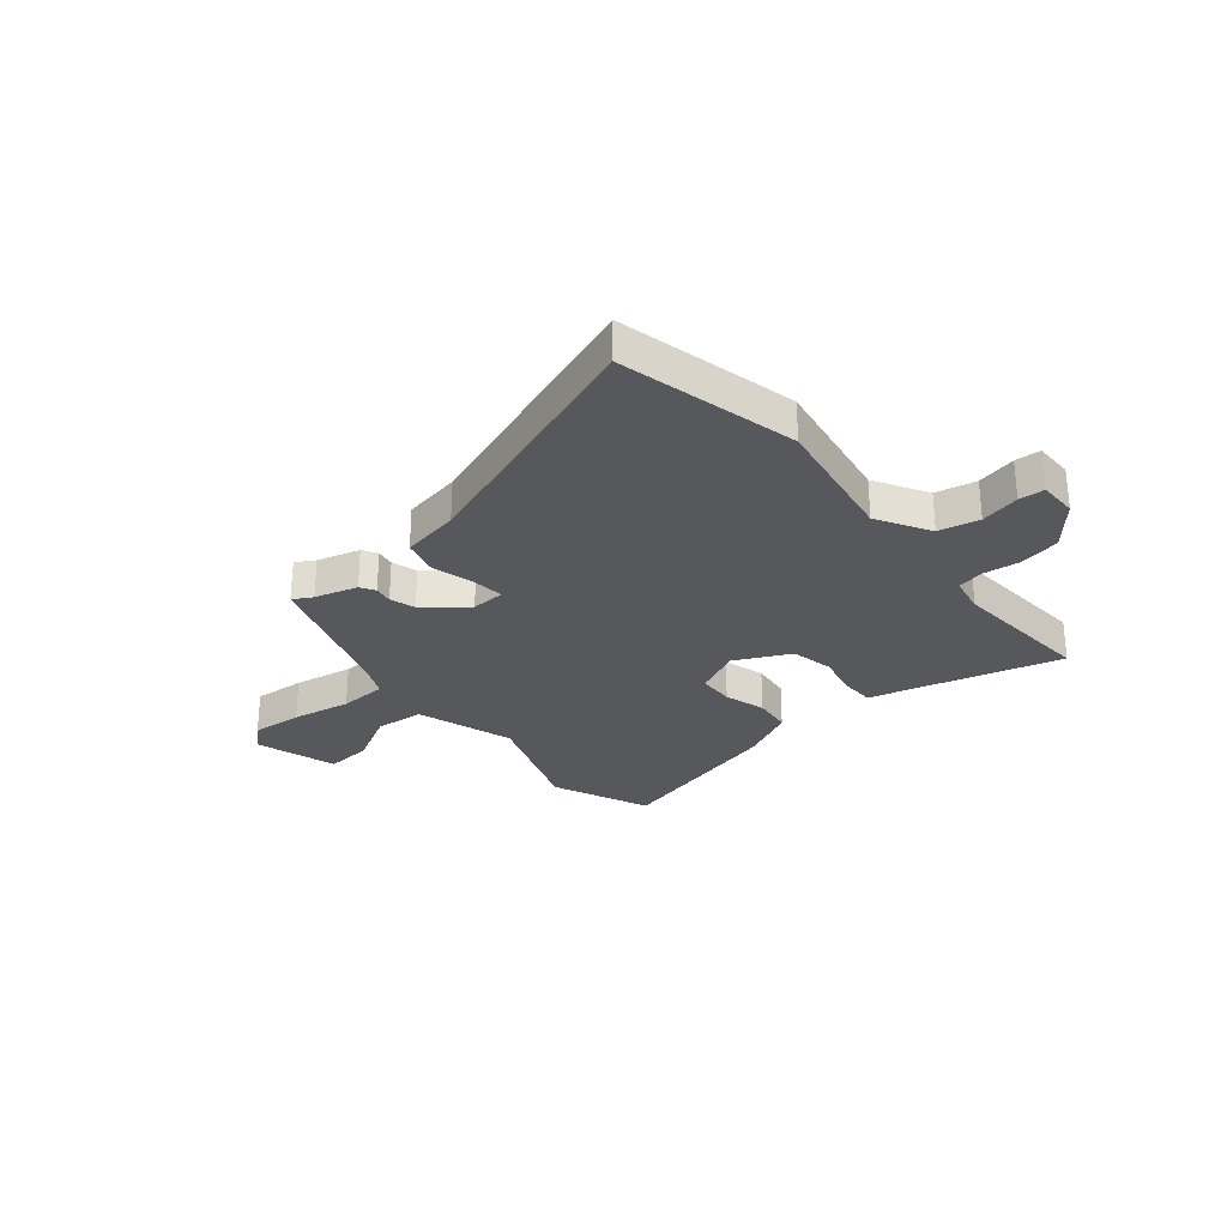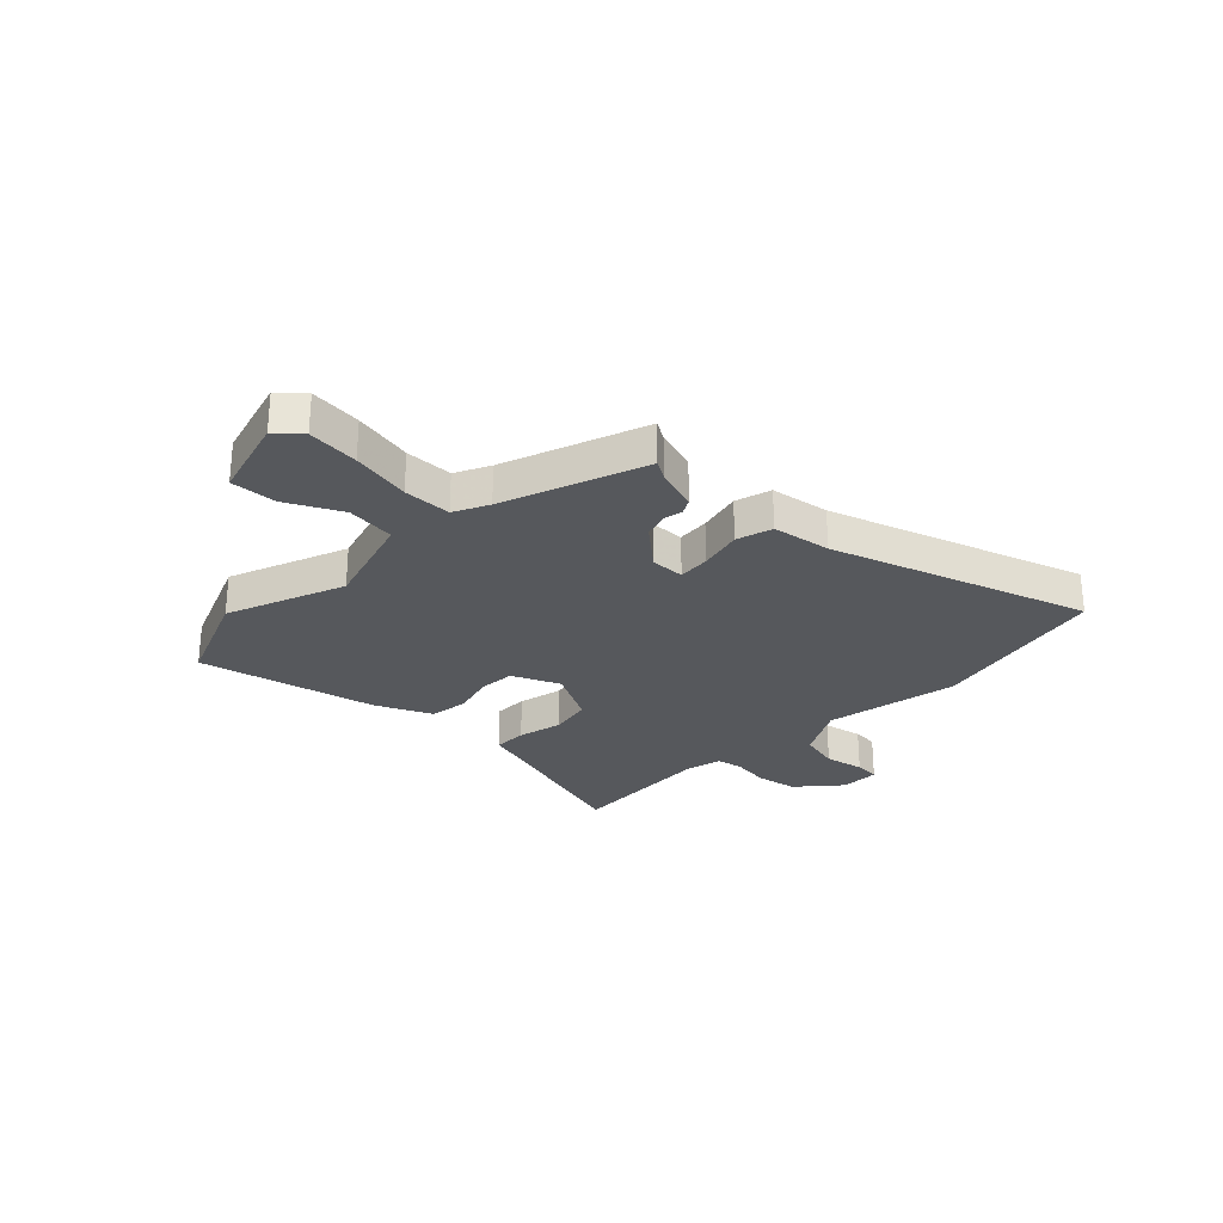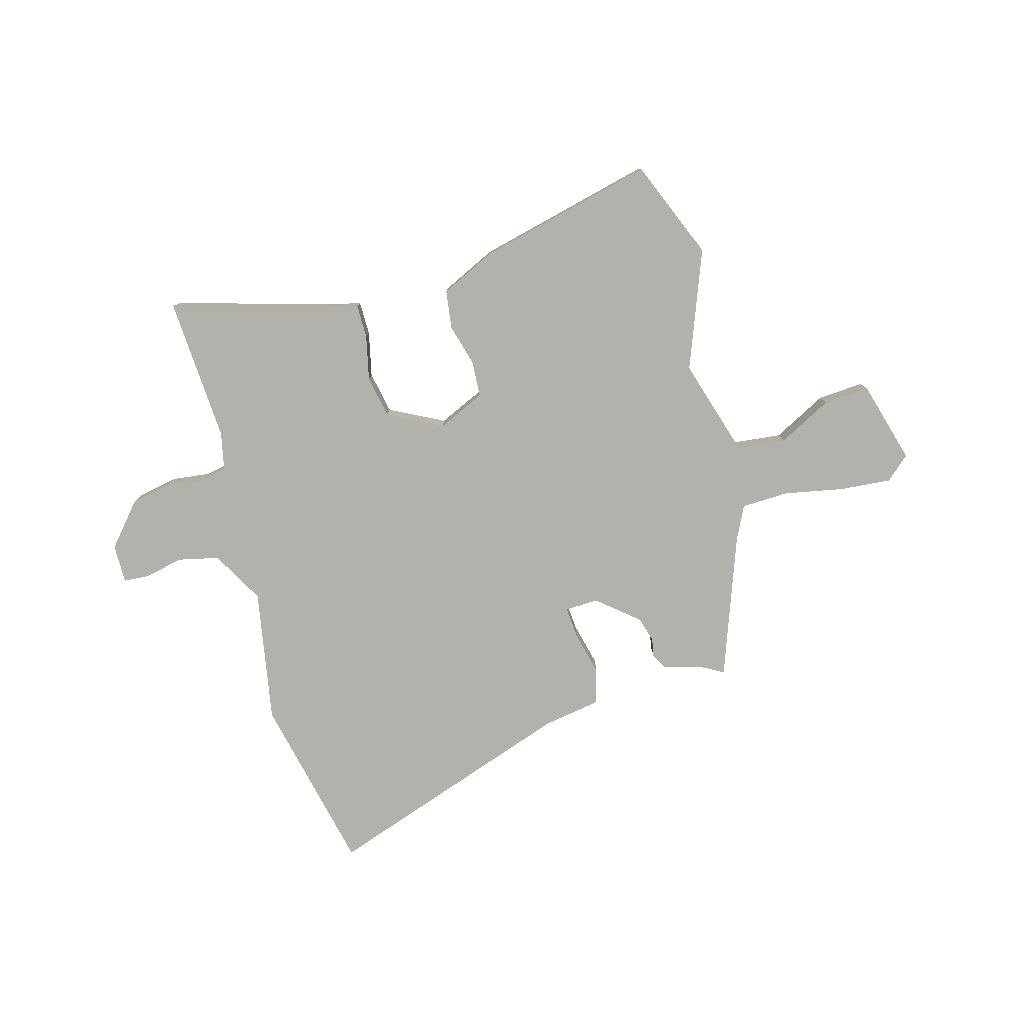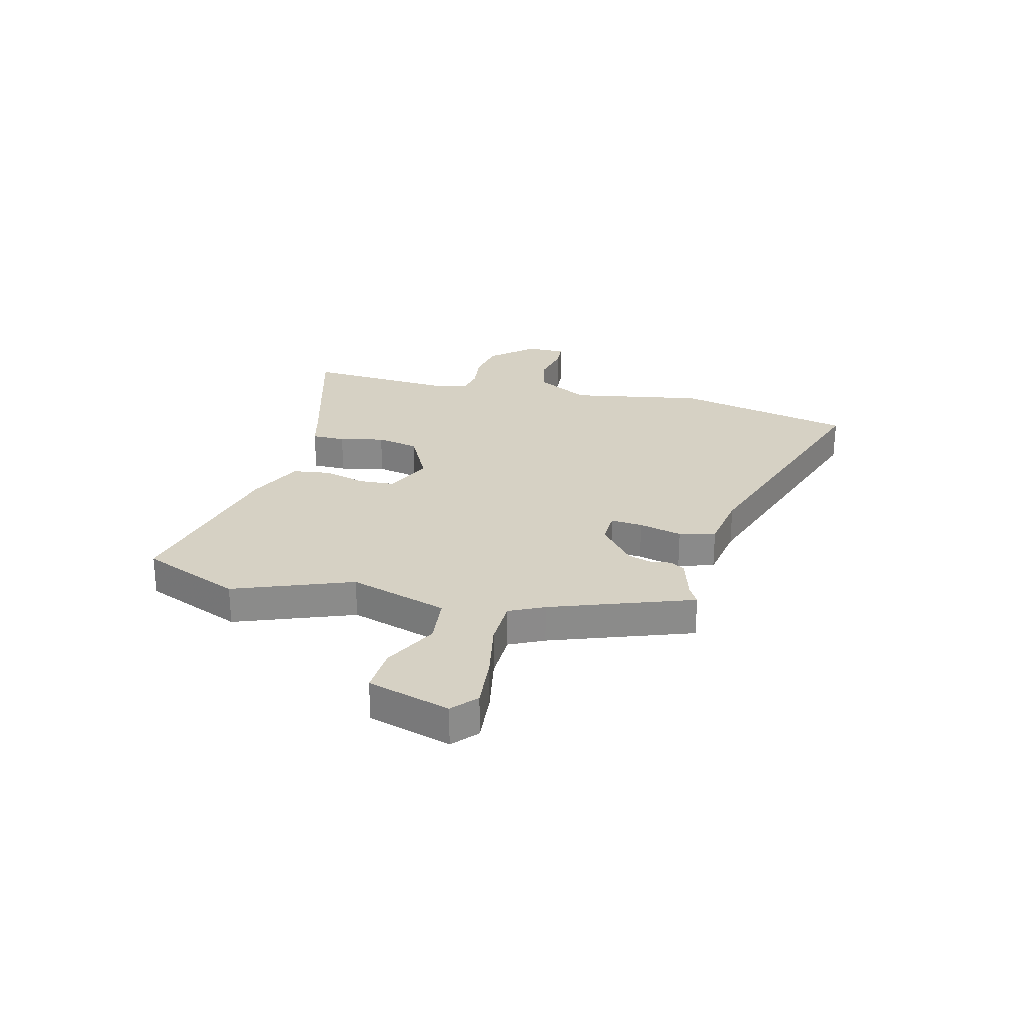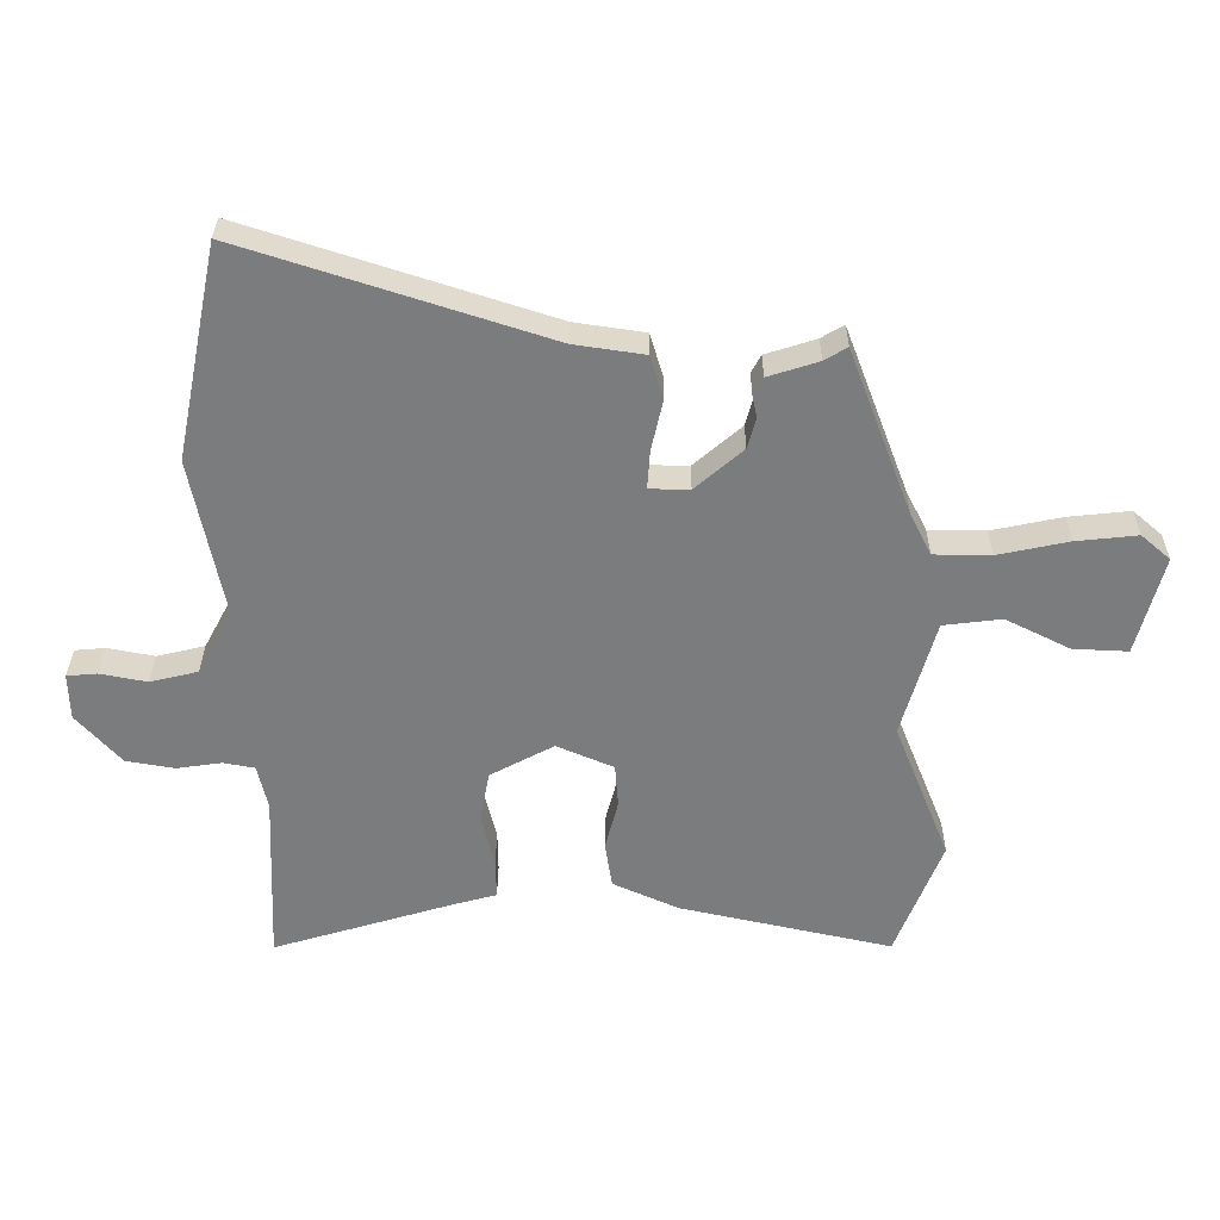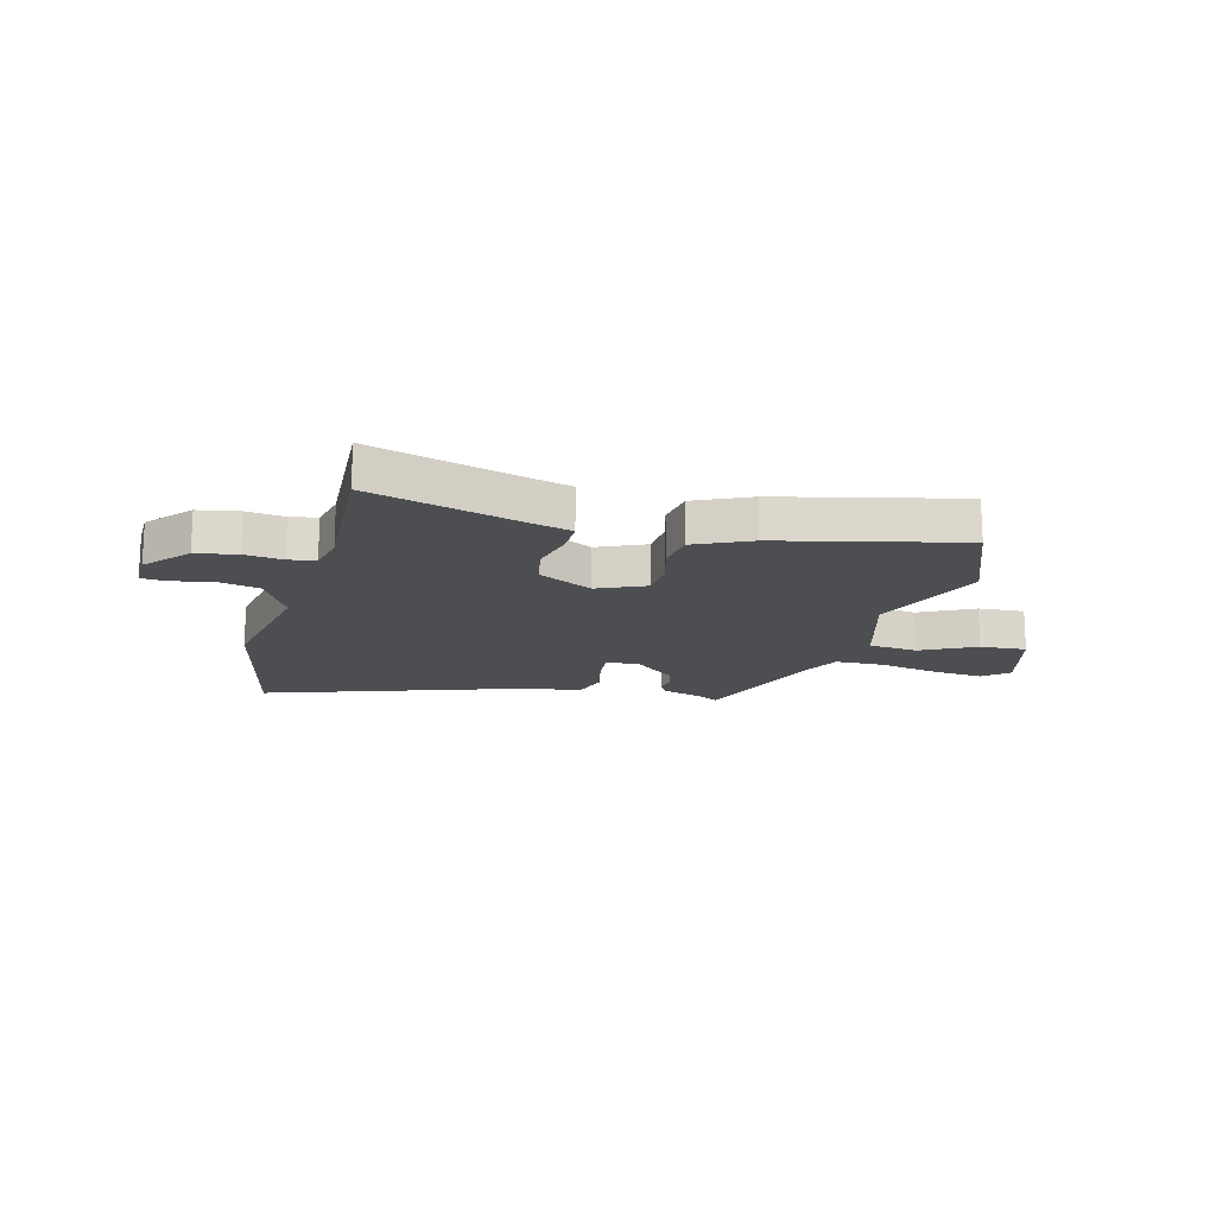
<metadata>
{"format":"obj","ext":"obj","renderer":"f3d","projection":"perspective","resolution":1024,"background":"white","views":[{"elev":-28.6,"azim":41.6,"up":"+Y"},{"elev":-27.7,"azim":-43.6,"up":"+Y"},{"elev":-78.9,"azim":-163.5,"up":"+Y"},{"elev":26.7,"azim":-74.8,"up":"+Y"},{"elev":31.3,"azim":-179.7,"up":"+Z"},{"elev":-16.6,"azim":165.9,"up":"+Y"}]}
</metadata>
<code>
v 0.467 0.07 -0.539
v 0.189 0.07 -0.455
v 0.12 0.07 -0.436
v 0.121 0.07 -0.374
v 0.141 0.07 -0.292
v 0.127 0.07 -0.214
v 0.028 0.07 -0.161
v -0.06 0.07 -0.199
v -0.065 0.07 -0.266
v -0.045 0.07 -0.343
v -0.056 0.07 -0.414
v -0.158 0.07 -0.46
v -0.487 0.07 -0.533
v -0.559 0.07 -0.349
v -0.473 0.07 -0.133
v -0.525 0.07 0.049
v -0.615 0.07 0.06
v -0.715 0.07 0.01
v -0.8 0.07 0.006
v -0.841 0.07 0.159
v -0.796 0.07 0.198
v -0.701 0.07 0.188
v -0.592 0.07 0.165
v -0.504 0.07 0.166
v -0.472 0.07 0.229
v -0.374 0.07 0.488
v -0.339 0.07 0.467
v -0.261 0.07 0.442
v -0.246 0.07 0.414
v -0.253 0.07 0.38
v -0.24 0.07 0.333
v -0.166 0.07 0.269
v -0.104 0.07 0.27
v -0.108 0.07 0.329
v -0.126 0.07 0.409
v -0.106 0.07 0.475
v 0.002 0.07 0.491
v 0.471 0.07 0.643
v 0.538 0.07 0.312
v 0.489 0.07 0.066
v 0.542 0.07 -0.033
v 0.616 0.07 -0.051
v 0.689 0.07 -0.037
v 0.736 0.07 -0.041
v 0.734 0.07 -0.113
v 0.665 0.07 -0.19
v 0.59 0.07 -0.203
v 0.521 0.07 -0.193
v 0.472 0.07 -0.202
v 0.456 0.07 -0.271
v 0.467 0 -0.539
v 0.189 0 -0.455
v 0.12 0 -0.436
v 0.121 0 -0.374
v 0.141 0 -0.292
v 0.127 0 -0.214
v 0.028 0 -0.161
v -0.06 0 -0.199
v -0.065 0 -0.266
v -0.045 0 -0.343
v -0.056 0 -0.414
v -0.158 0 -0.46
v -0.487 0 -0.533
v -0.559 0 -0.349
v -0.473 0 -0.133
v -0.525 0 0.049
v -0.615 0 0.06
v -0.715 0 0.01
v -0.8 0 0.006
v -0.841 0 0.159
v -0.796 0 0.198
v -0.701 0 0.188
v -0.592 0 0.165
v -0.504 0 0.166
v -0.472 0 0.229
v -0.374 0 0.488
v -0.339 0 0.467
v -0.261 0 0.442
v -0.246 0 0.414
v -0.253 0 0.38
v -0.24 0 0.333
v -0.166 0 0.269
v -0.104 0 0.27
v -0.108 0 0.329
v -0.126 0 0.409
v -0.106 0 0.475
v 0.002 0 0.491
v 0.471 0 0.643
v 0.538 0 0.312
v 0.489 0 0.066
v 0.542 0 -0.033
v 0.616 0 -0.051
v 0.689 0 -0.037
v 0.736 0 -0.041
v 0.734 0 -0.113
v 0.665 0 -0.19
v 0.59 0 -0.203
v 0.521 0 -0.193
v 0.472 0 -0.202
v 0.456 0 -0.271
f 45 46 47 48
f 45 48 49
f 42 43 44 45
f 41 42 45 49
f 40 41 49
f 37 38 39 40
f 37 40 49 50
f 34 35 36 37
f 33 34 37 50
f 27 28 29 30
f 25 26 27 30
f 24 25 30 31
f 20 21 22 23
f 20 23 24
f 17 18 19 20
f 16 17 20 24
f 15 16 24 31
f 9 10 11 12
f 8 9 12 13
f 2 3 4 5
f 2 5 6
f 1 2 6
f 32 33 50 1
f 8 13 14 15
f 7 8 15 31
f 6 7 31 32
f 1 6 32
f 98 97 96 95
f 99 98 95
f 95 94 93 92
f 99 95 92 91
f 99 91 90
f 90 89 88 87
f 100 99 90 87
f 87 86 85 84
f 100 87 84 83
f 80 79 78 77
f 80 77 76 75
f 81 80 75 74
f 73 72 71 70
f 74 73 70
f 70 69 68 67
f 74 70 67 66
f 81 74 66 65
f 62 61 60 59
f 63 62 59 58
f 55 54 53 52
f 56 55 52
f 56 52 51
f 51 100 83 82
f 65 64 63 58
f 81 65 58 57
f 82 81 57 56
f 82 56 51
f 1 51 52 2
f 2 52 53 3
f 3 53 54 4
f 4 54 55 5
f 5 55 56 6
f 6 56 57 7
f 7 57 58 8
f 8 58 59 9
f 9 59 60 10
f 10 60 61 11
f 11 61 62 12
f 12 62 63 13
f 13 63 64 14
f 14 64 65 15
f 15 65 66 16
f 16 66 67 17
f 17 67 68 18
f 18 68 69 19
f 19 69 70 20
f 20 70 71 21
f 21 71 72 22
f 22 72 73 23
f 23 73 74 24
f 24 74 75 25
f 25 75 76 26
f 26 76 77 27
f 27 77 78 28
f 28 78 79 29
f 29 79 80 30
f 30 80 81 31
f 31 81 82 32
f 32 82 83 33
f 33 83 84 34
f 34 84 85 35
f 35 85 86 36
f 36 86 87 37
f 37 87 88 38
f 38 88 89 39
f 39 89 90 40
f 40 90 91 41
f 41 91 92 42
f 42 92 93 43
f 43 93 94 44
f 44 94 95 45
f 45 95 96 46
f 46 96 97 47
f 47 97 98 48
f 48 98 99 49
f 49 99 100 50
f 50 100 51 1

</code>
